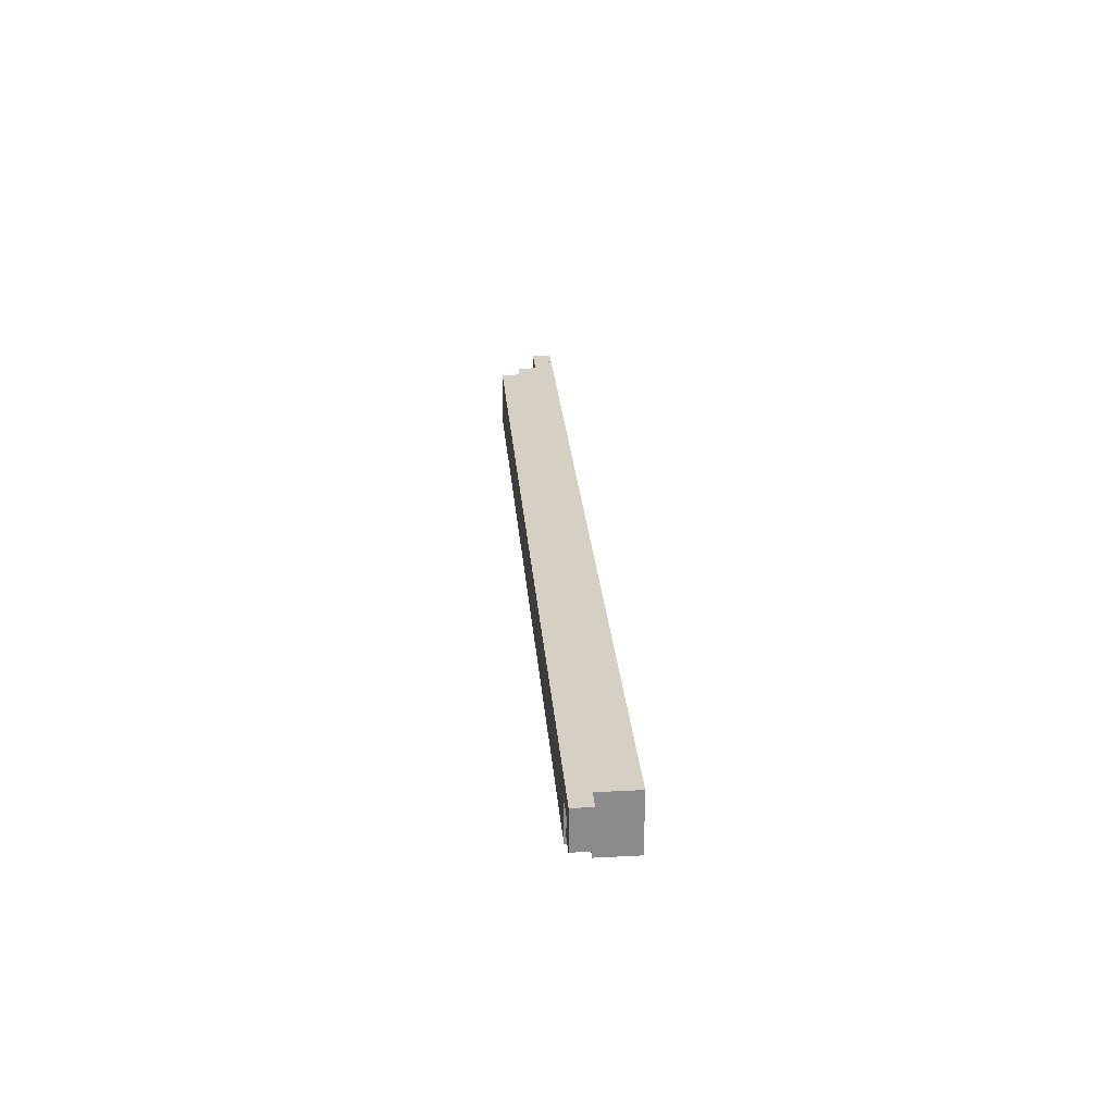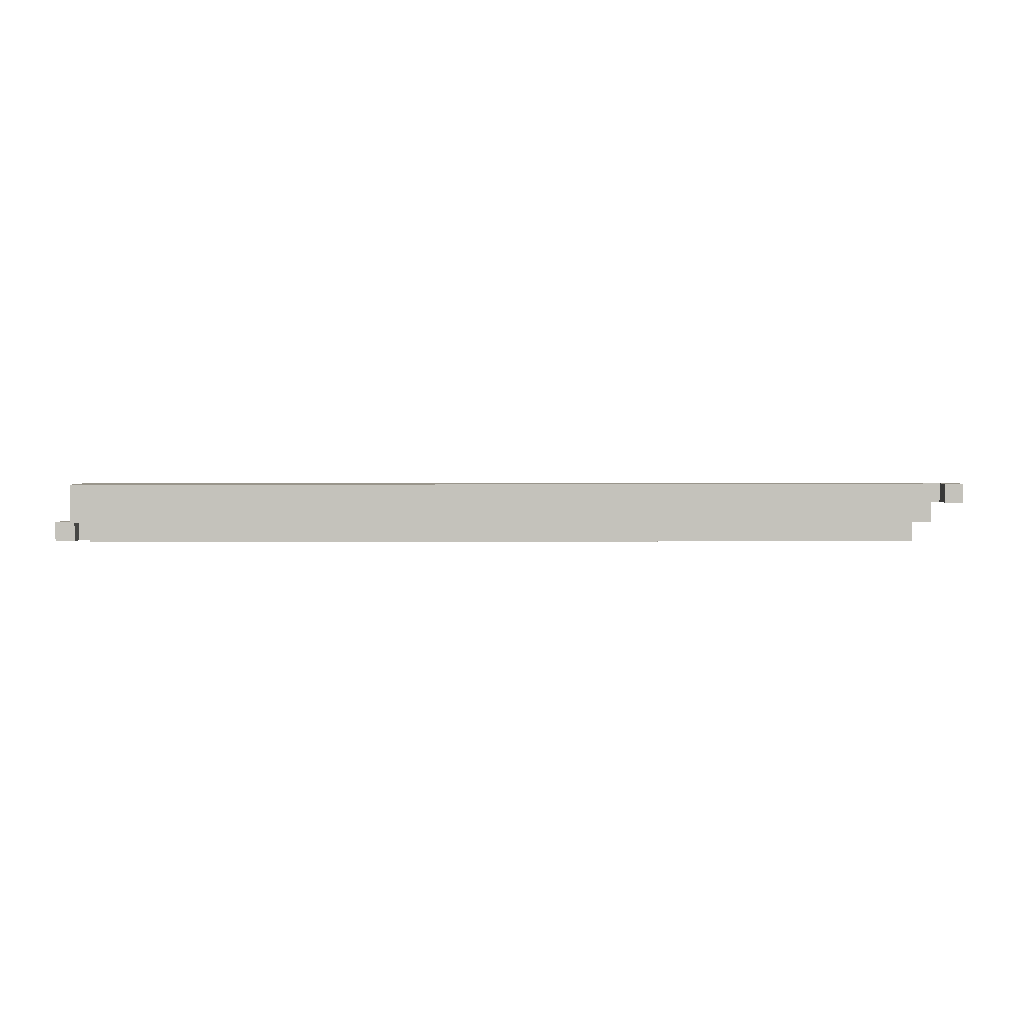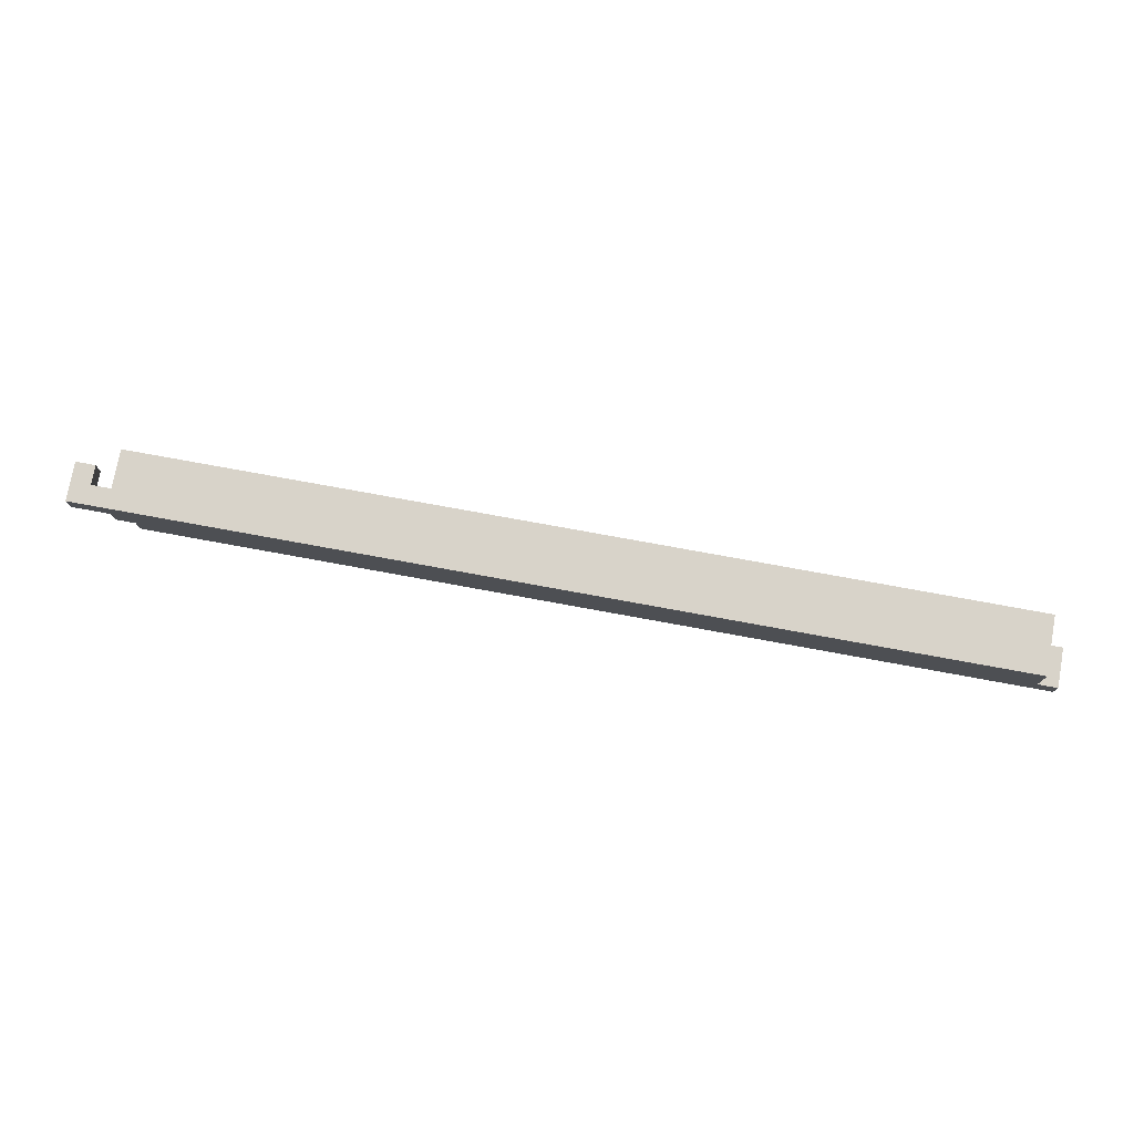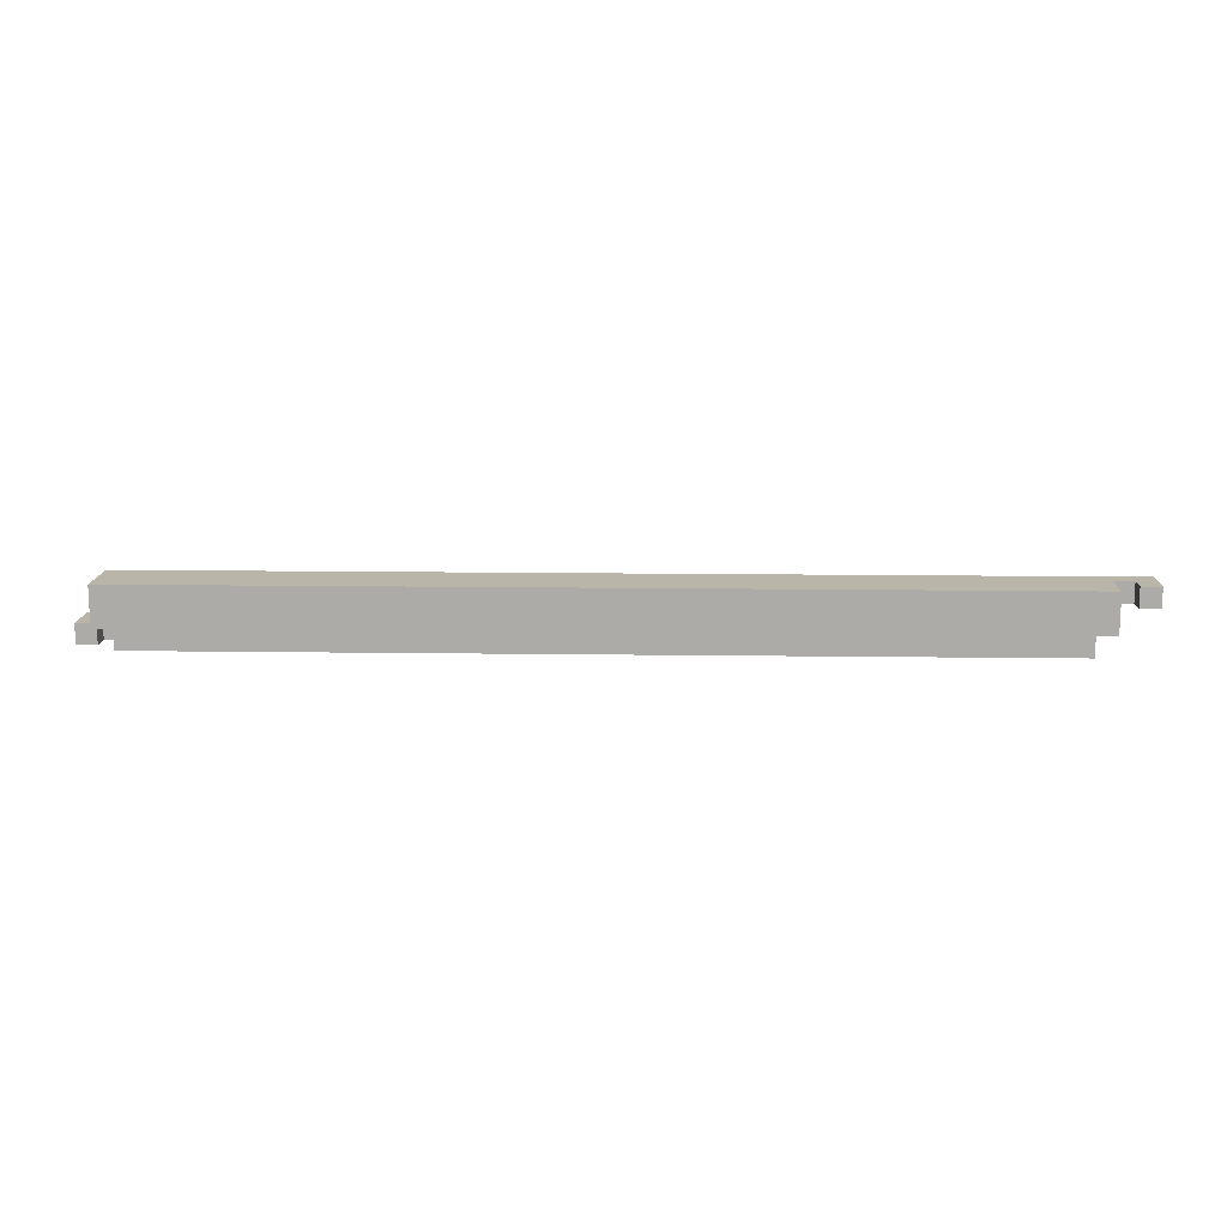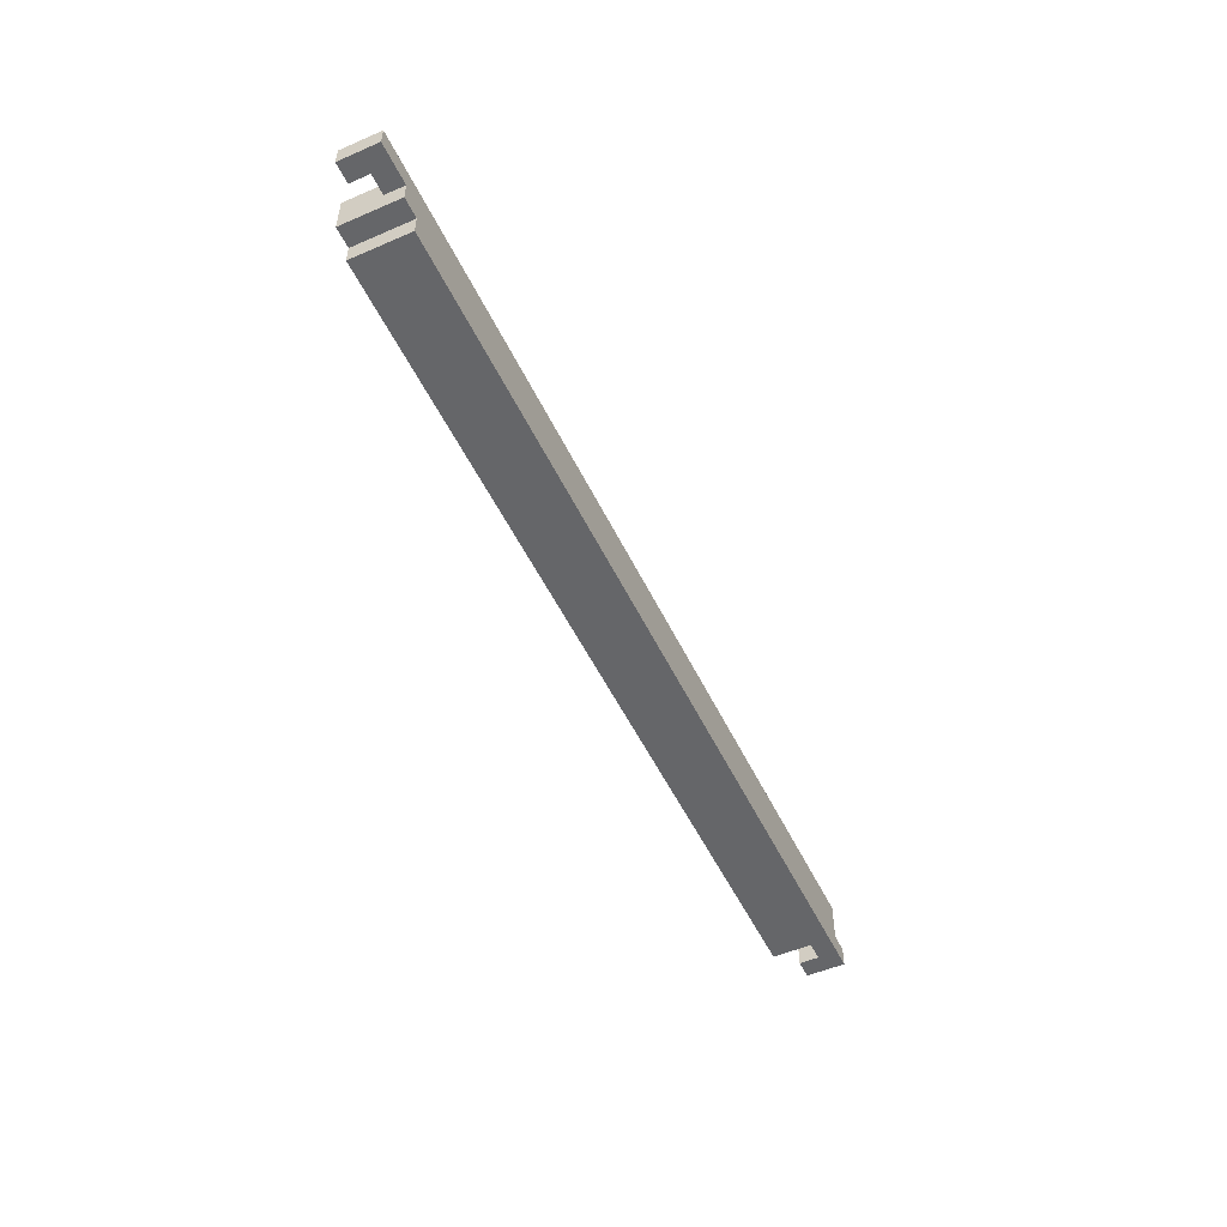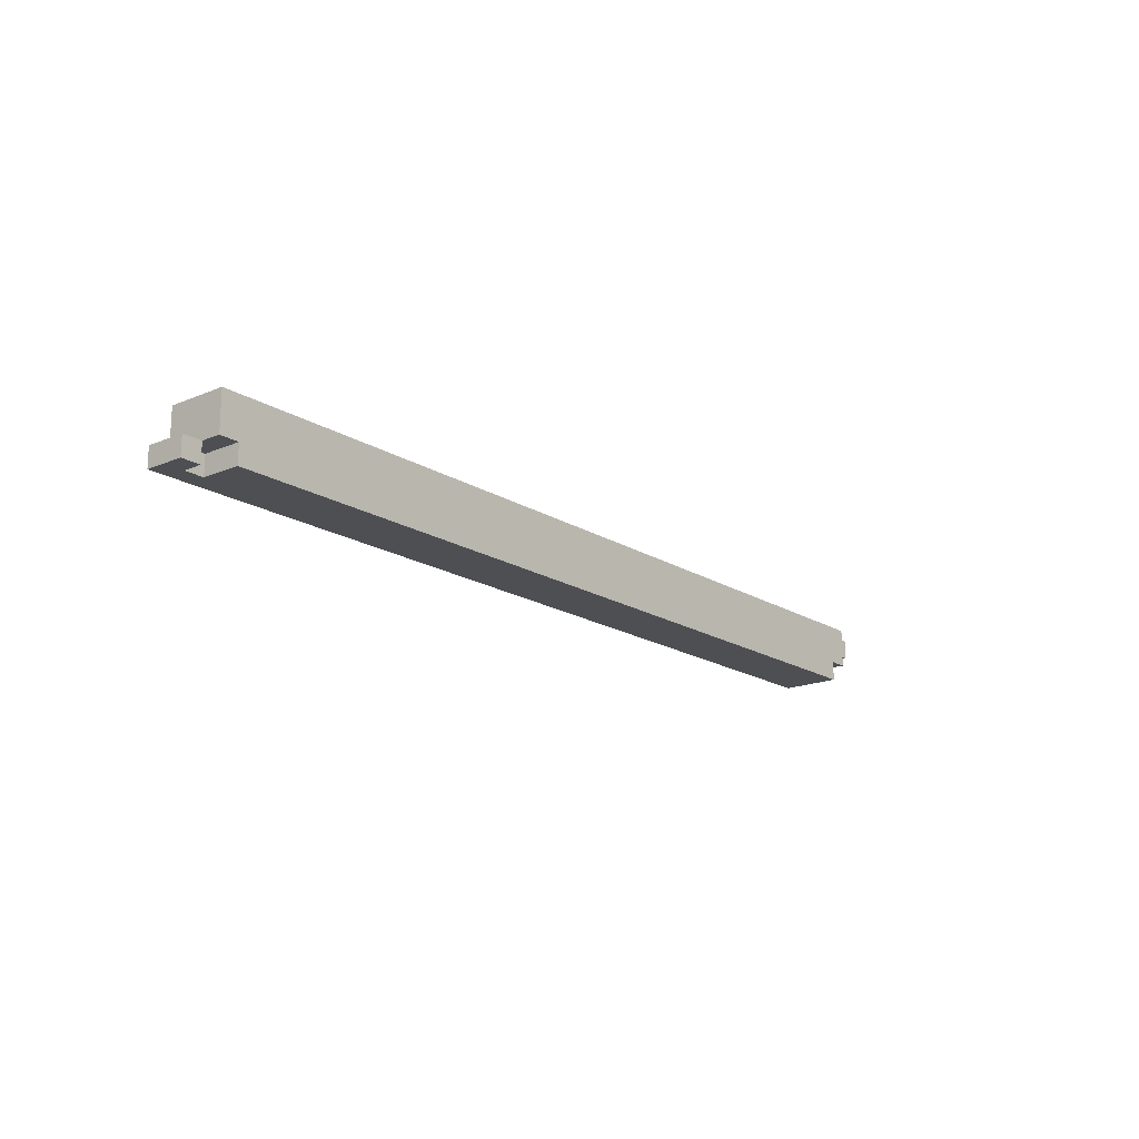
<metadata>
{"format":"obj","ext":"obj","renderer":"f3d","projection":"perspective","resolution":1024,"background":"white","views":[{"elev":26.4,"azim":-94.6,"up":"+Y"},{"elev":2.2,"azim":-1.5,"up":"+Z"},{"elev":75.9,"azim":-169.6,"up":"+Z"},{"elev":13.4,"azim":1.8,"up":"+Z"},{"elev":-51.9,"azim":115.1,"up":"+Z"},{"elev":-17.7,"azim":-50.4,"up":"+Z"}]}
</metadata>
<code>
v -0.955 0.646 -0.663
v -0.955 0.646 -0.573
v -0.955 0.736 -0.573
v -0.955 0.736 -0.663
v 0.337 0.646 -0.663
v 0.337 0.736 -0.663
v 0.337 0.736 -0.573
v 0.337 0.646 -0.573
v -1.015 0.676 -0.663
v -1.015 0.676 -0.633
v -1.015 0.706 -0.663
v -1.015 0.706 -0.633
v -0.985 0.676 -0.663
v -0.985 0.676 -0.633
v -0.985 0.706 -0.663
v -0.985 0.706 -0.633
v -1.015 0.706 -0.663
v -1.015 0.706 -0.633
v -1.015 0.736 -0.663
v -1.015 0.736 -0.633
v -0.985 0.706 -0.663
v -0.985 0.706 -0.633
v -0.985 0.736 -0.663
v -0.985 0.736 -0.633
v -0.985 0.646 -0.633
v -0.985 0.646 -0.603
v -0.985 0.676 -0.633
v -0.985 0.676 -0.603
v -0.955 0.646 -0.633
v -0.955 0.646 -0.603
v -0.955 0.676 -0.633
v -0.955 0.676 -0.603
v -0.985 0.646 -0.603
v -0.985 0.646 -0.573
v -0.985 0.676 -0.603
v -0.985 0.676 -0.573
v -0.955 0.646 -0.603
v -0.955 0.646 -0.573
v -0.955 0.676 -0.603
v -0.955 0.676 -0.573
v -0.985 0.676 -0.633
v -0.985 0.676 -0.603
v -0.985 0.706 -0.633
v -0.985 0.706 -0.603
v -0.955 0.676 -0.633
v -0.955 0.676 -0.603
v -0.955 0.706 -0.633
v -0.955 0.706 -0.603
v -0.985 0.676 -0.603
v -0.985 0.676 -0.573
v -0.985 0.706 -0.603
v -0.985 0.706 -0.573
v -0.955 0.676 -0.603
v -0.955 0.676 -0.573
v -0.955 0.706 -0.603
v -0.955 0.706 -0.573
v -0.985 0.706 -0.663
v -0.985 0.706 -0.633
v -0.985 0.736 -0.663
v -0.985 0.736 -0.633
v -0.955 0.706 -0.663
v -0.955 0.706 -0.633
v -0.955 0.736 -0.663
v -0.955 0.736 -0.633
v -0.985 0.706 -0.633
v -0.985 0.706 -0.603
v -0.985 0.736 -0.633
v -0.985 0.736 -0.603
v -0.955 0.706 -0.633
v -0.955 0.706 -0.603
v -0.955 0.736 -0.633
v -0.955 0.736 -0.603
v -0.985 0.706 -0.603
v -0.985 0.706 -0.573
v -0.985 0.736 -0.603
v -0.985 0.736 -0.573
v -0.955 0.706 -0.603
v -0.955 0.706 -0.573
v -0.955 0.736 -0.603
v -0.955 0.736 -0.573
v 0.337 0.646 -0.633
v 0.337 0.646 -0.603
v 0.337 0.676 -0.633
v 0.337 0.676 -0.603
v 0.367 0.646 -0.633
v 0.367 0.646 -0.603
v 0.367 0.676 -0.633
v 0.367 0.676 -0.603
v 0.337 0.646 -0.603
v 0.337 0.646 -0.573
v 0.337 0.676 -0.603
v 0.337 0.676 -0.573
v 0.367 0.646 -0.603
v 0.367 0.646 -0.573
v 0.367 0.676 -0.603
v 0.367 0.676 -0.573
v 0.337 0.676 -0.633
v 0.337 0.676 -0.603
v 0.337 0.706 -0.633
v 0.337 0.706 -0.603
v 0.367 0.676 -0.633
v 0.367 0.676 -0.603
v 0.367 0.706 -0.633
v 0.367 0.706 -0.603
v 0.337 0.676 -0.603
v 0.337 0.676 -0.573
v 0.337 0.706 -0.603
v 0.337 0.706 -0.573
v 0.367 0.676 -0.603
v 0.367 0.676 -0.573
v 0.367 0.706 -0.603
v 0.367 0.706 -0.573
v 0.337 0.706 -0.633
v 0.337 0.706 -0.603
v 0.337 0.736 -0.633
v 0.337 0.736 -0.603
v 0.367 0.706 -0.633
v 0.367 0.706 -0.603
v 0.367 0.736 -0.633
v 0.367 0.736 -0.603
v 0.337 0.706 -0.603
v 0.337 0.706 -0.573
v 0.337 0.736 -0.603
v 0.337 0.736 -0.573
v 0.367 0.706 -0.603
v 0.367 0.706 -0.573
v 0.367 0.736 -0.603
v 0.367 0.736 -0.573
v 0.367 0.706 -0.603
v 0.367 0.706 -0.573
v 0.367 0.736 -0.603
v 0.367 0.736 -0.573
v 0.397 0.706 -0.603
v 0.397 0.706 -0.573
v 0.397 0.736 -0.603
v 0.397 0.736 -0.573
v 0.397 0.676 -0.603
v 0.397 0.676 -0.573
v 0.397 0.706 -0.603
v 0.397 0.706 -0.573
v 0.427 0.676 -0.603
v 0.427 0.676 -0.573
v 0.427 0.706 -0.603
v 0.427 0.706 -0.573
v 0.397 0.706 -0.603
v 0.397 0.706 -0.573
v 0.397 0.736 -0.603
v 0.397 0.736 -0.573
v 0.427 0.706 -0.603
v 0.427 0.706 -0.573
v 0.427 0.736 -0.603
v 0.427 0.736 -0.573
f 1 2 3
f 3 4 1
f 5 6 7
f 7 8 5
f 2 1 5
f 5 8 2
f 3 2 8
f 8 7 3
f 4 3 7
f 7 6 4
f 1 4 6
f 6 5 1
f 9 15 13
f 9 11 15
f 9 12 11
f 9 10 12
f 11 16 15
f 11 12 16
f 13 15 16
f 13 16 14
f 9 13 14
f 9 14 10
f 10 14 16
f 10 16 12
f 17 23 21
f 17 19 23
f 17 20 19
f 17 18 20
f 19 24 23
f 19 20 24
f 21 23 24
f 21 24 22
f 17 21 22
f 17 22 18
f 18 22 24
f 18 24 20
f 25 31 29
f 25 27 31
f 25 28 27
f 25 26 28
f 27 32 31
f 27 28 32
f 29 31 32
f 29 32 30
f 25 29 30
f 25 30 26
f 26 30 32
f 26 32 28
f 33 39 37
f 33 35 39
f 33 36 35
f 33 34 36
f 35 40 39
f 35 36 40
f 37 39 40
f 37 40 38
f 33 37 38
f 33 38 34
f 34 38 40
f 34 40 36
f 41 47 45
f 41 43 47
f 41 44 43
f 41 42 44
f 43 48 47
f 43 44 48
f 45 47 48
f 45 48 46
f 41 45 46
f 41 46 42
f 42 46 48
f 42 48 44
f 49 55 53
f 49 51 55
f 49 52 51
f 49 50 52
f 51 56 55
f 51 52 56
f 53 55 56
f 53 56 54
f 49 53 54
f 49 54 50
f 50 54 56
f 50 56 52
f 57 63 61
f 57 59 63
f 57 60 59
f 57 58 60
f 59 64 63
f 59 60 64
f 61 63 64
f 61 64 62
f 57 61 62
f 57 62 58
f 58 62 64
f 58 64 60
f 65 71 69
f 65 67 71
f 65 68 67
f 65 66 68
f 67 72 71
f 67 68 72
f 69 71 72
f 69 72 70
f 65 69 70
f 65 70 66
f 66 70 72
f 66 72 68
f 73 79 77
f 73 75 79
f 73 76 75
f 73 74 76
f 75 80 79
f 75 76 80
f 77 79 80
f 77 80 78
f 73 77 78
f 73 78 74
f 74 78 80
f 74 80 76
f 81 87 85
f 81 83 87
f 81 84 83
f 81 82 84
f 83 88 87
f 83 84 88
f 85 87 88
f 85 88 86
f 81 85 86
f 81 86 82
f 82 86 88
f 82 88 84
f 89 95 93
f 89 91 95
f 89 92 91
f 89 90 92
f 91 96 95
f 91 92 96
f 93 95 96
f 93 96 94
f 89 93 94
f 89 94 90
f 90 94 96
f 90 96 92
f 97 103 101
f 97 99 103
f 97 100 99
f 97 98 100
f 99 104 103
f 99 100 104
f 101 103 104
f 101 104 102
f 97 101 102
f 97 102 98
f 98 102 104
f 98 104 100
f 105 111 109
f 105 107 111
f 105 108 107
f 105 106 108
f 107 112 111
f 107 108 112
f 109 111 112
f 109 112 110
f 105 109 110
f 105 110 106
f 106 110 112
f 106 112 108
f 113 119 117
f 113 115 119
f 113 116 115
f 113 114 116
f 115 120 119
f 115 116 120
f 117 119 120
f 117 120 118
f 113 117 118
f 113 118 114
f 114 118 120
f 114 120 116
f 121 127 125
f 121 123 127
f 121 124 123
f 121 122 124
f 123 128 127
f 123 124 128
f 125 127 128
f 125 128 126
f 121 125 126
f 121 126 122
f 122 126 128
f 122 128 124
f 129 135 133
f 129 131 135
f 129 132 131
f 129 130 132
f 131 136 135
f 131 132 136
f 133 135 136
f 133 136 134
f 129 133 134
f 129 134 130
f 130 134 136
f 130 136 132
f 137 143 141
f 137 139 143
f 137 140 139
f 137 138 140
f 139 144 143
f 139 140 144
f 141 143 144
f 141 144 142
f 137 141 142
f 137 142 138
f 138 142 144
f 138 144 140
f 145 151 149
f 145 147 151
f 145 148 147
f 145 146 148
f 147 152 151
f 147 148 152
f 149 151 152
f 149 152 150
f 145 149 150
f 145 150 146
f 146 150 152
f 146 152 148

</code>
